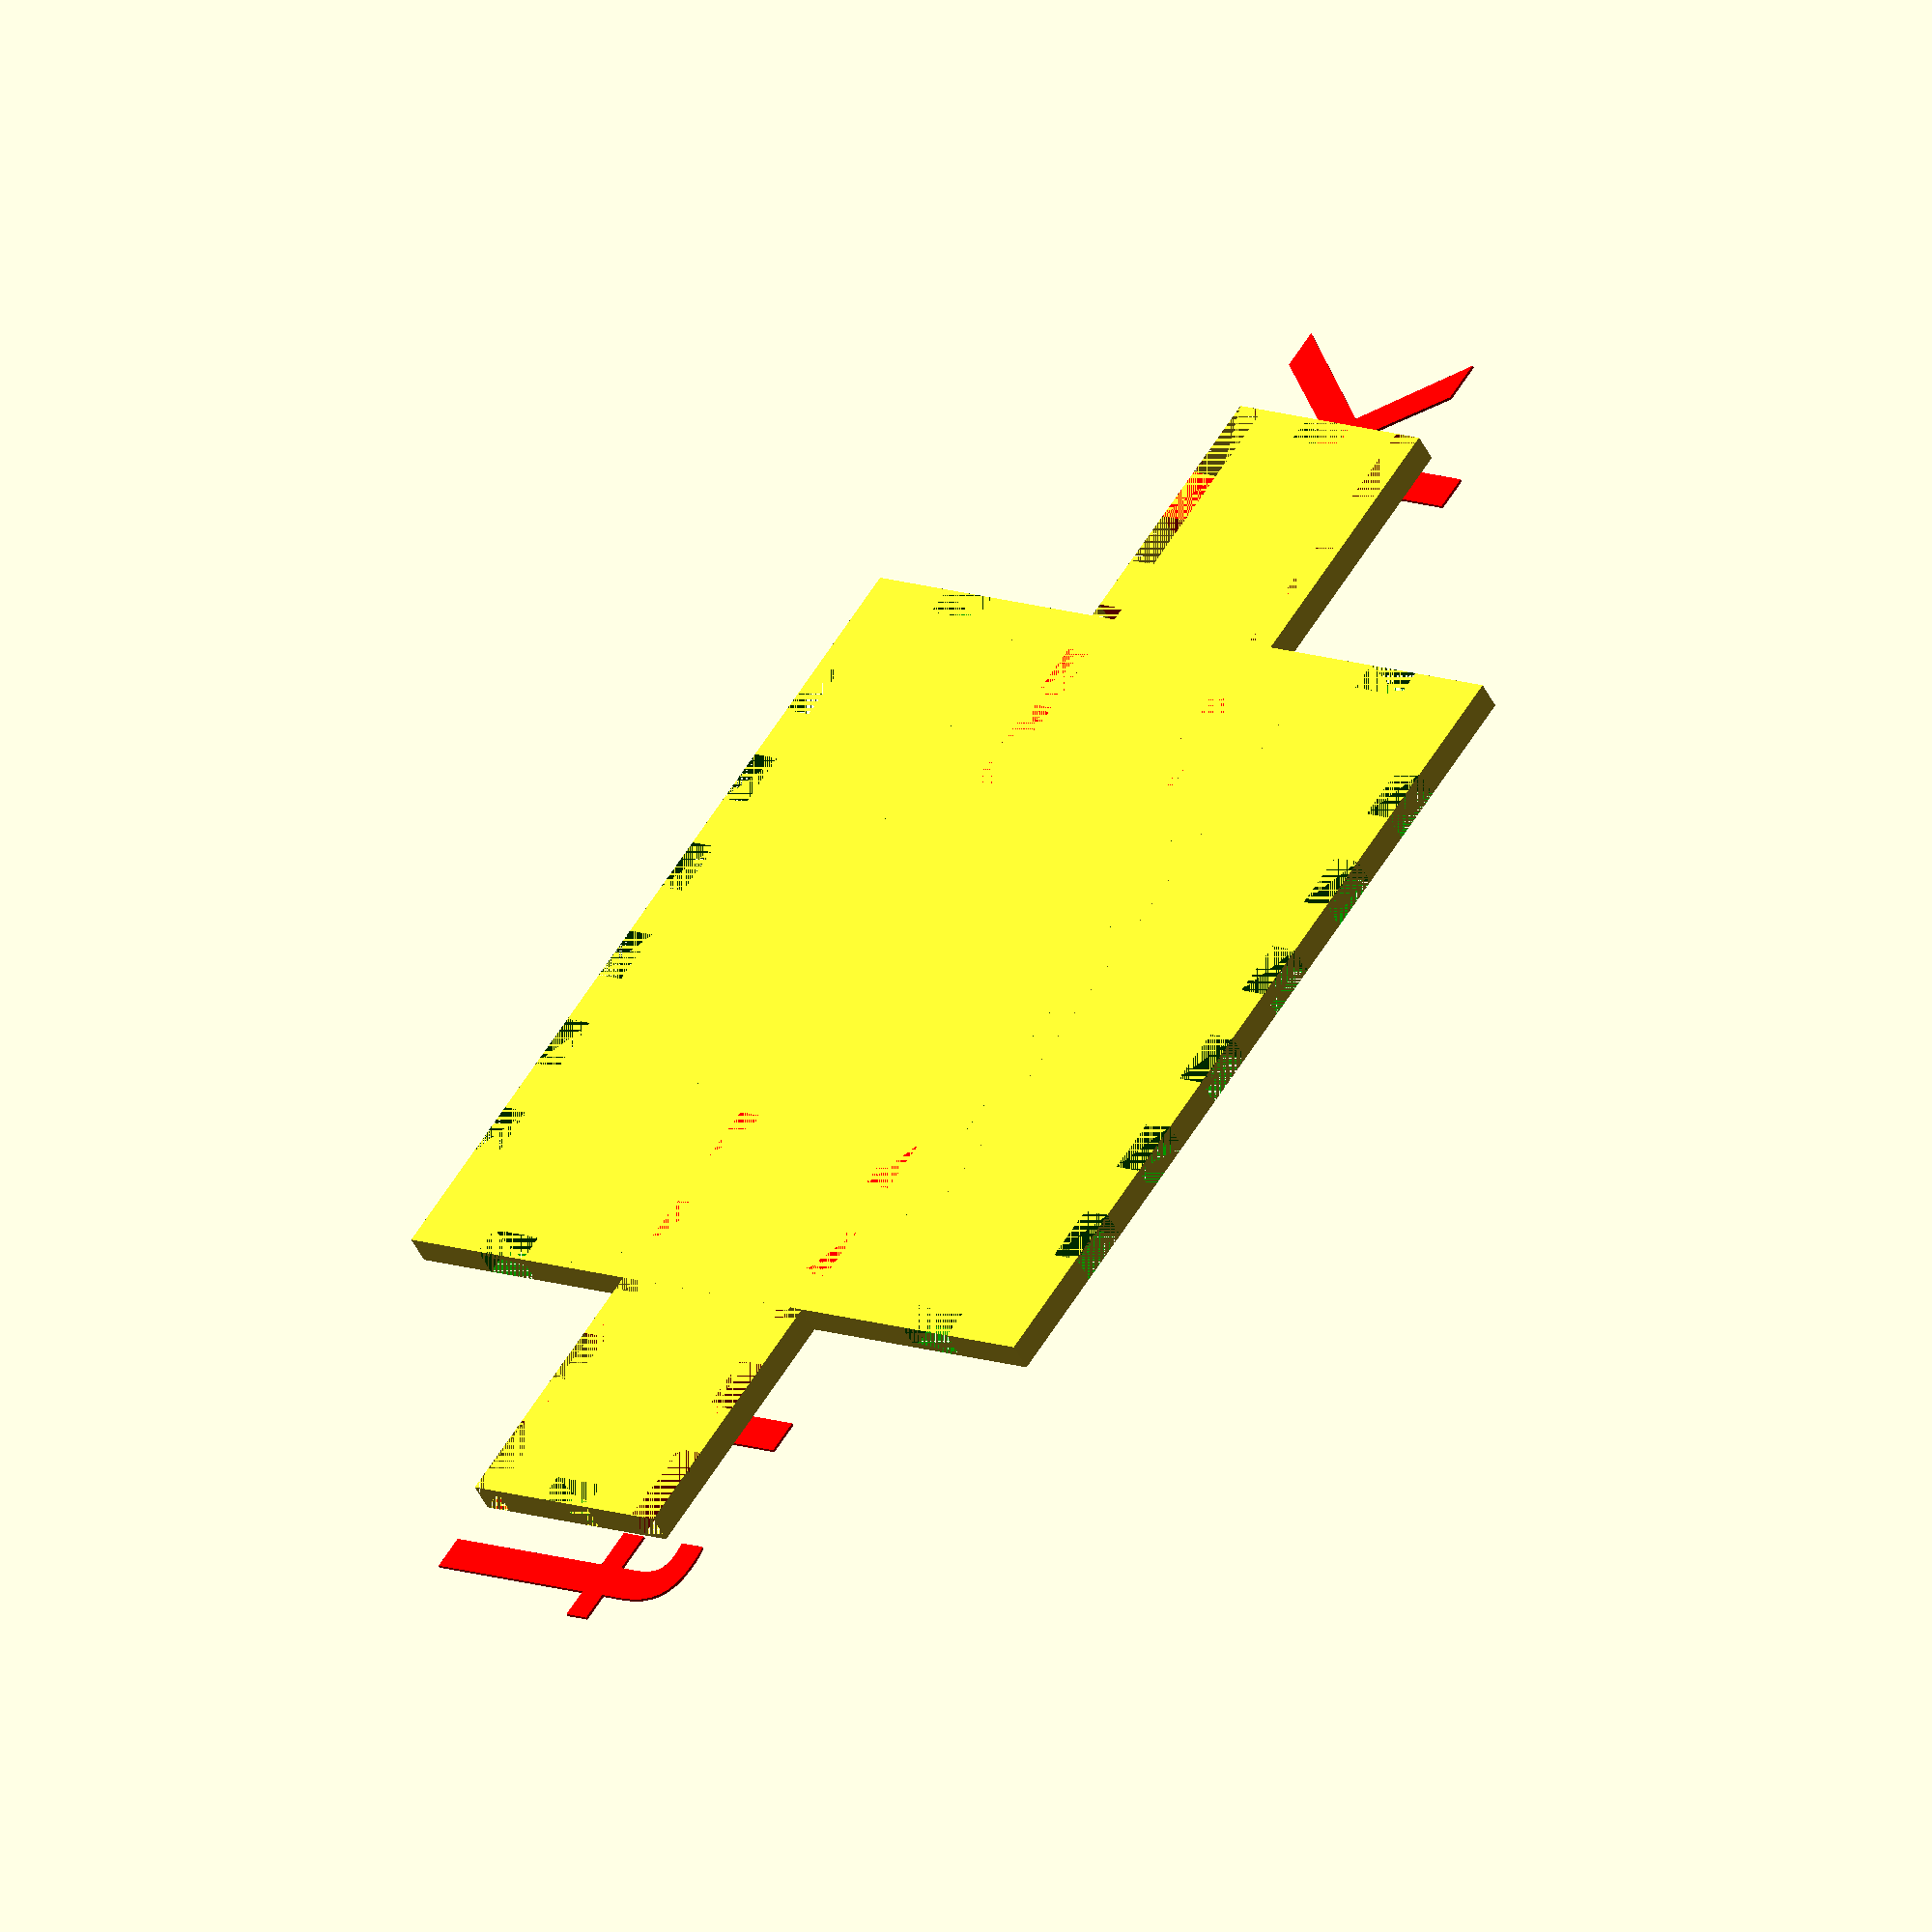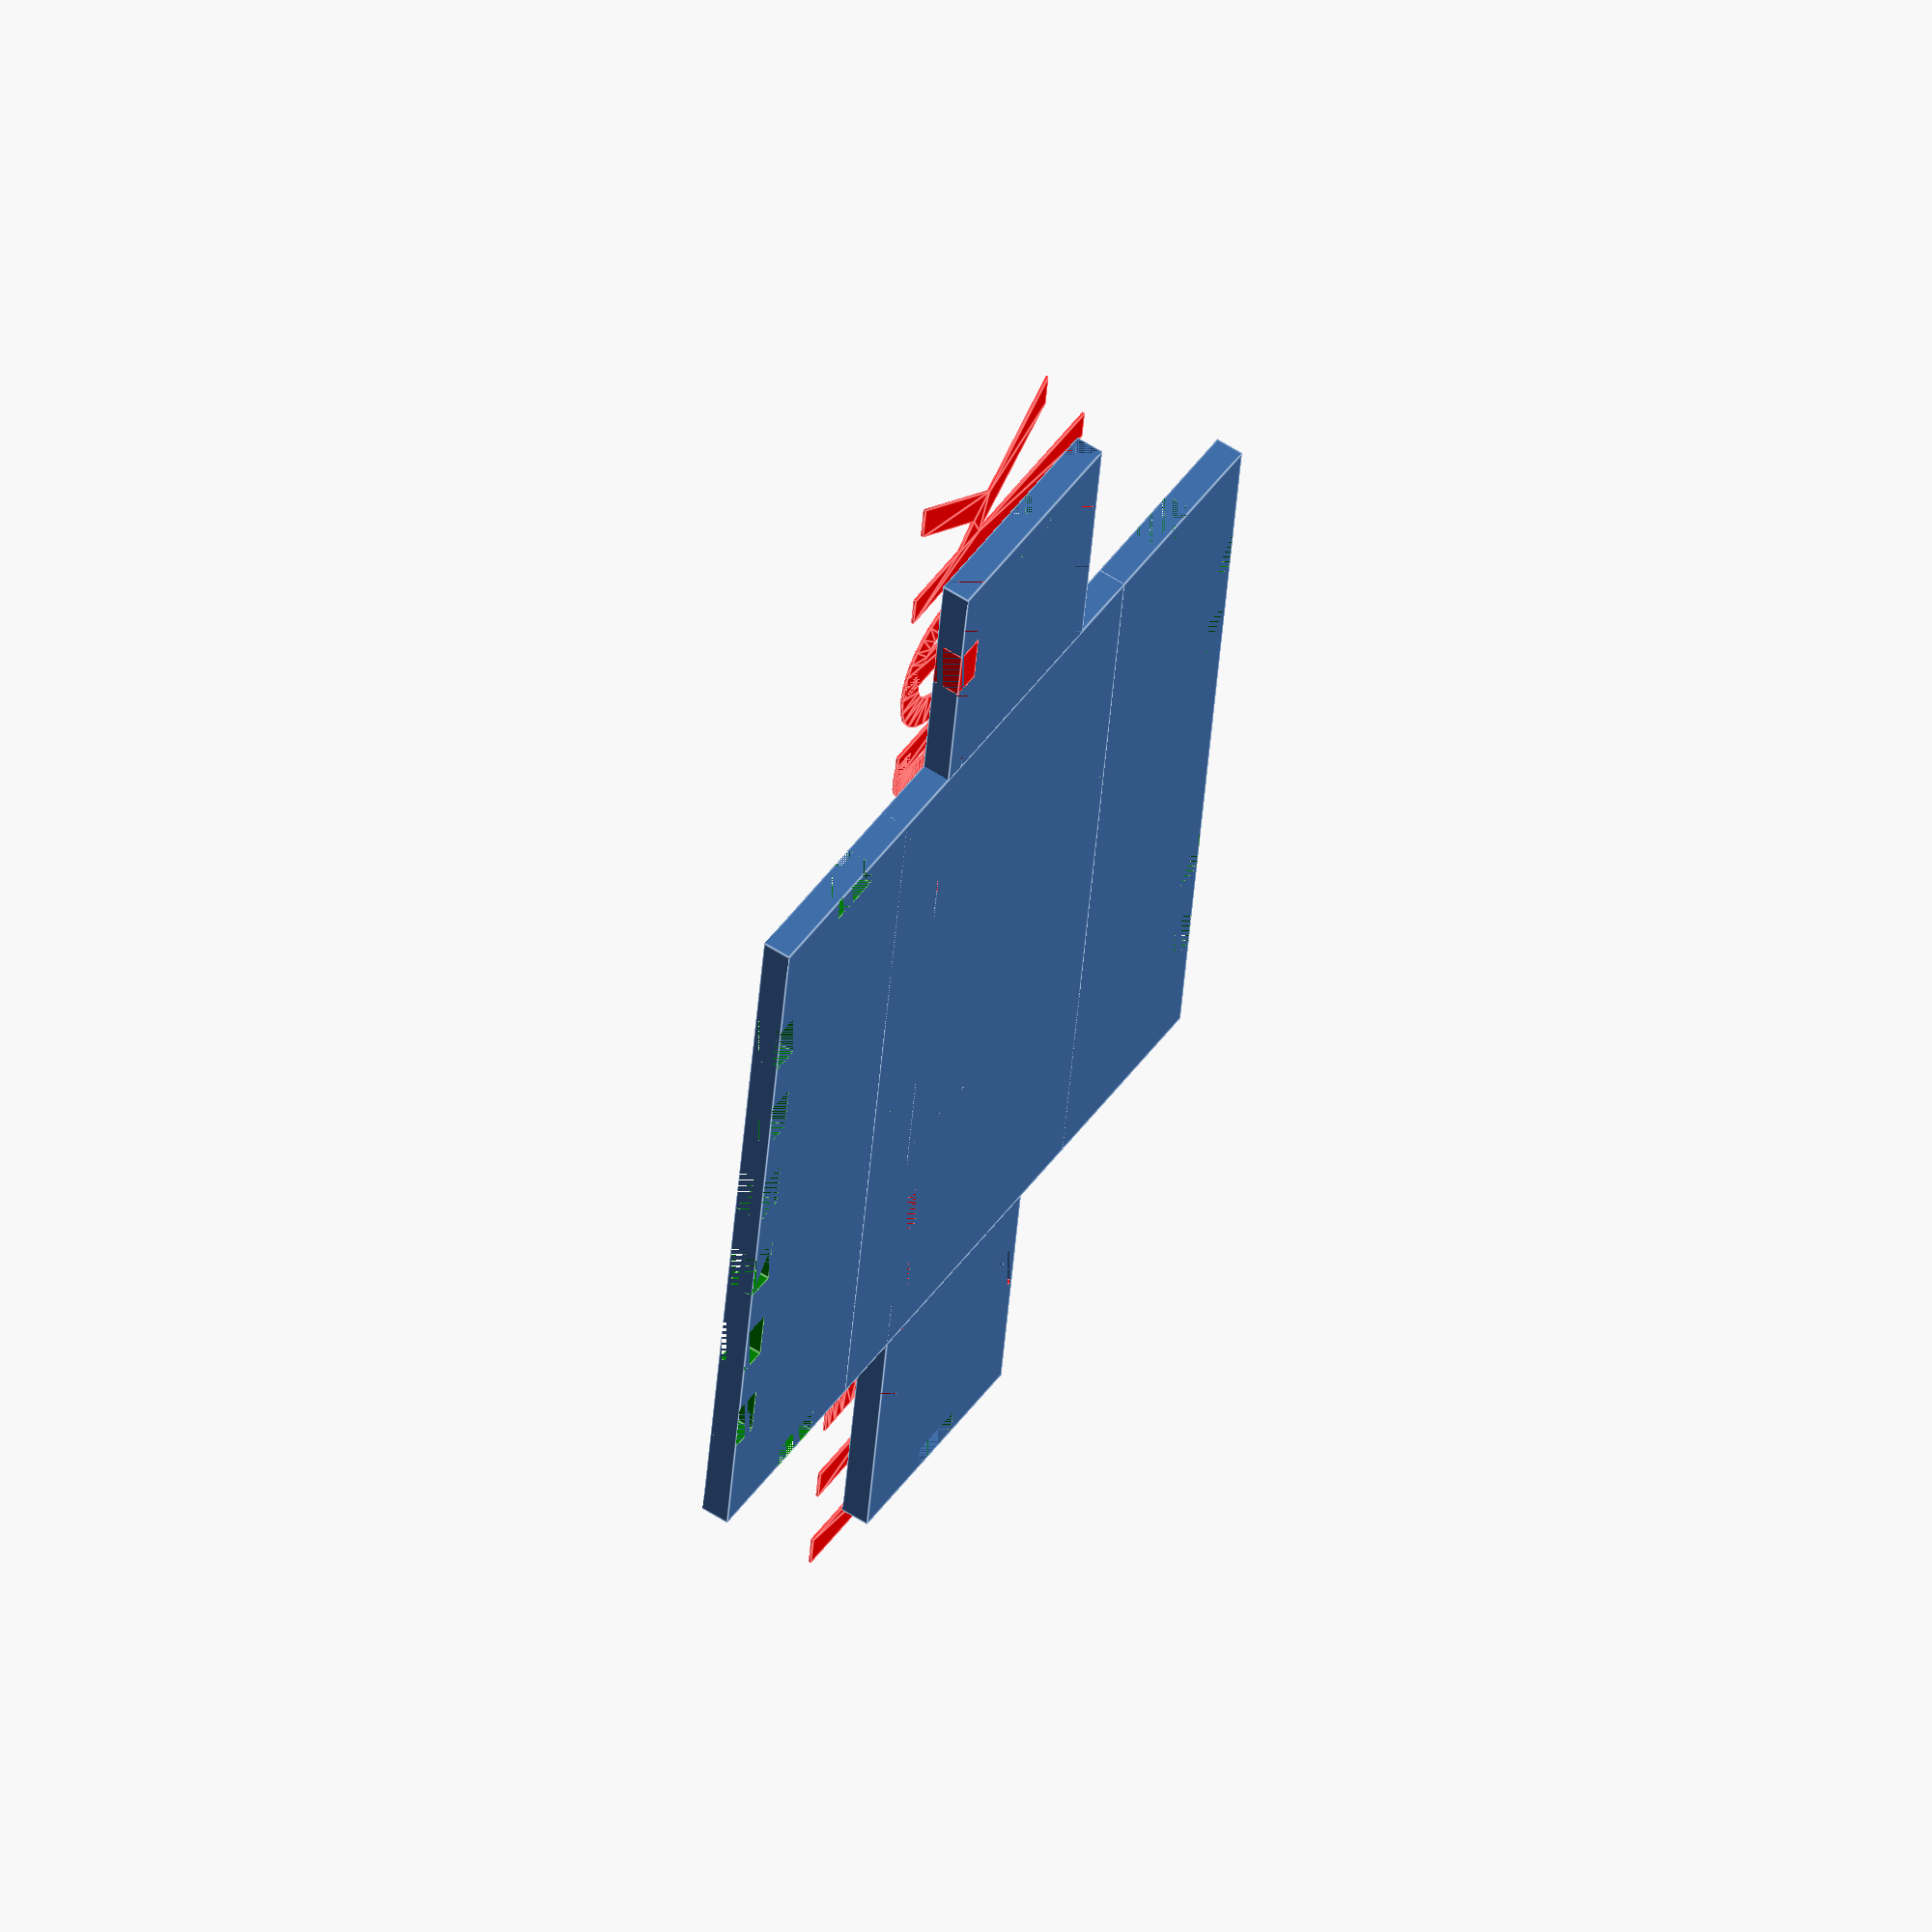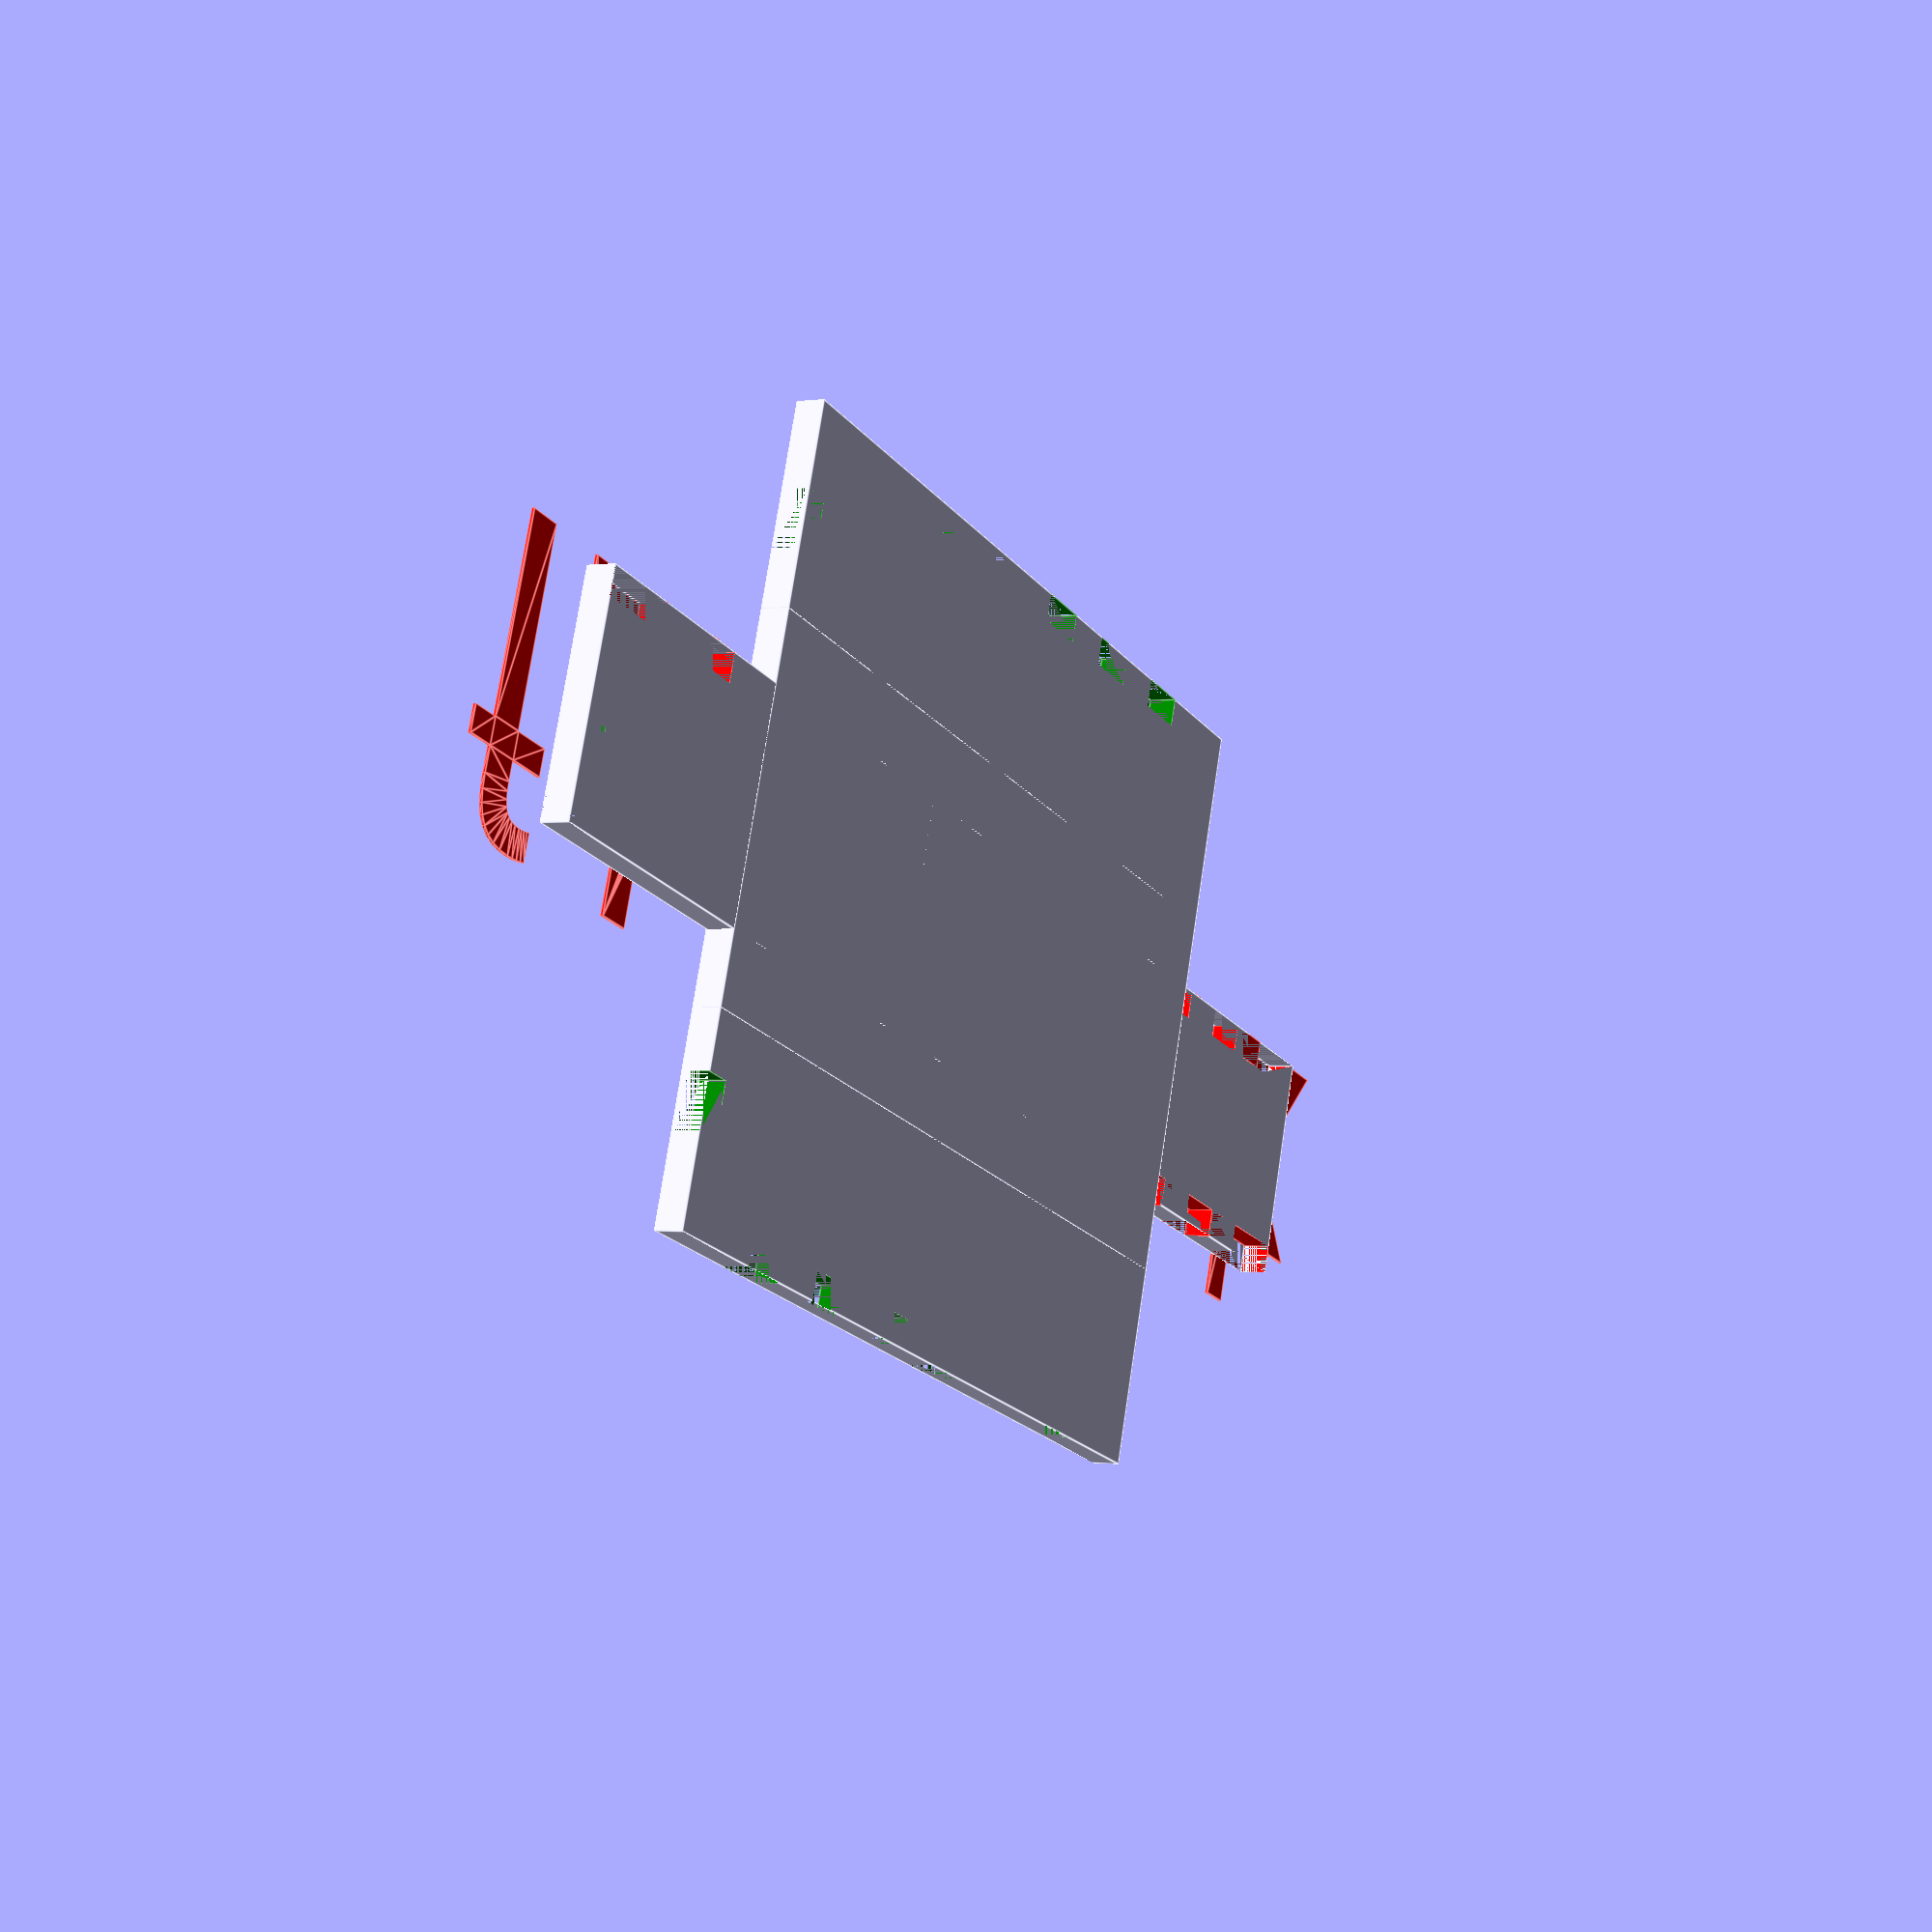
<openscad>
box(
    width=8,
    height=20,
    depth=30,
    thickness=1,
    fingerWidth=undef
);



module box() {
    fingerWidth = (fingerWidth==undef) ? thickness*2 : fingerWidth;
    
    assemble3d=[
        [
            [width/2, depth/2, thickness/2],
            [0,180,0]
        ],
        [
            [width/2, depth/2, height-thickness/2],
            [0,0,0]
        ],
        [
            [width/2, thickness/2, height/2],
            [90,0,0]
        ],
        [
            [width/2, depth-thickness/2, height/2],
            [270,0,0]
        ],
        [
            [thickness/2, depth/2, height/2],
            [0,270,0]
        ],
        [
            [width-thickness/2, depth/2, height/2],
            [0,90,0]
        ]
    ];
    
    assemble2d=[
        [
            [width/2, depth/2, 0]
        ],
        [
            [width/2, depth/2, 0]
        ],
        [
            [width/2, thickness/2, 0]
        ],
        [
            [width/2, depth-thickness/2, 0]
        ],
        [
            [thickness/2, depth/2, 0]
        ],
        [
            [width-thickness/2, depth/2, 0]
        ]
    ];
    
    assemble=assemble2d;
    
    // bottom
    translate(assemble[0][0])
        rotate(assemble[0][1])
            side(width, depth, thickness, fingerWidth, male=[1,1,1,1], name="bottom");
    
    // top
    translate(assemble[1][0])
        rotate(assemble[1][1])
            side(width, depth, thickness, fingerWidth, male=[1,1,1,1],
            name="top");
    
    // front
    translate(assemble[2][0])
        rotate(assemble[2][1])
            side(width, height, thickness, fingerWidth, male=[0,1,0,1], name="front");
    
    // back
    translate(assemble[3][0])
        rotate(assemble[3][1])
            side(width, height, thickness, fingerWidth, male=[0,1,0,1], name="back");
            
    // left
    translate(assemble[4][0])
        rotate(assemble[4][1])
            side(height, depth, thickness, fingerWidth, male=[0,0,0,0], name="left");
    
    // right
    translate(assemble[5][0])
        rotate(assemble[5][1])
            side(height, depth, thickness, fingerWidth, male=[0,0,0,0], name="right");
};


module side(
    width,
    height,
    thickness,
    fingerWidth,
    male=[0,0,0,0]
) {
    textRotation=(width<height) ? 90 : 0;
    color("red")
        translate([0,0,thickness])
            rotate([0,0,textRotation])
                linear_extrude(height=0.1)
                    text(text = name, halign = "center", valign="center");

    translate([-width/2, -height/2, -thickness/2])
        difference() {
        // we create the side
            cube([width, height, thickness]);

                if (male[0]==0) {
                    fingers(width, fingerWidth, thickness);
                } else {
                    invertedFingers(width, fingerWidth, thickness);
                }
                
                translate([thickness, 0, 0]) rotate([0,0,90])
                if (male[1]==0) {
                    fingers(height, fingerWidth, thickness);
                } else {
                    invertedFingers(height, fingerWidth, thickness);
                }
                
                translate([0, height-thickness, 0])
                if (male[2]==0) {
                    fingers(width, fingerWidth, thickness);
                } else {
                    invertedFingers(width, fingerWidth, thickness);
                }
            
            translate([width, 0, 0]) rotate([0,0,90])
                if (male[3]==0) {
                    fingers(height, fingerWidth, thickness);
                } else {
                    invertedFingers(height, fingerWidth, thickness);
                }
        }
}


module invertedFingers(width, fingerWidth, thickness) {
    color("red") difference() {
        cube([width, thickness, thickness]);
        fingers(width, fingerWidth, thickness);
    }
}

module fingers(width, fingerWidth, thickness) {
    fingerNumber=floor((width-2*thickness-fingerWidth)/(fingerWidth*2));
    fingerStart=(width-(fingerNumber*2-1)*fingerWidth)/2;
    for (i= [0:1:fingerNumber-1]) {
        echo(i);
        color("green")
            translate([fingerStart+i*2*fingerWidth,0,0])
                cube( [fingerWidth, thickness, thickness] );
    }
}
</openscad>
<views>
elev=47.4 azim=325.0 roll=205.1 proj=o view=solid
elev=123.1 azim=173.0 roll=55.8 proj=o view=edges
elev=180.6 azim=72.1 roll=61.2 proj=p view=edges
</views>
